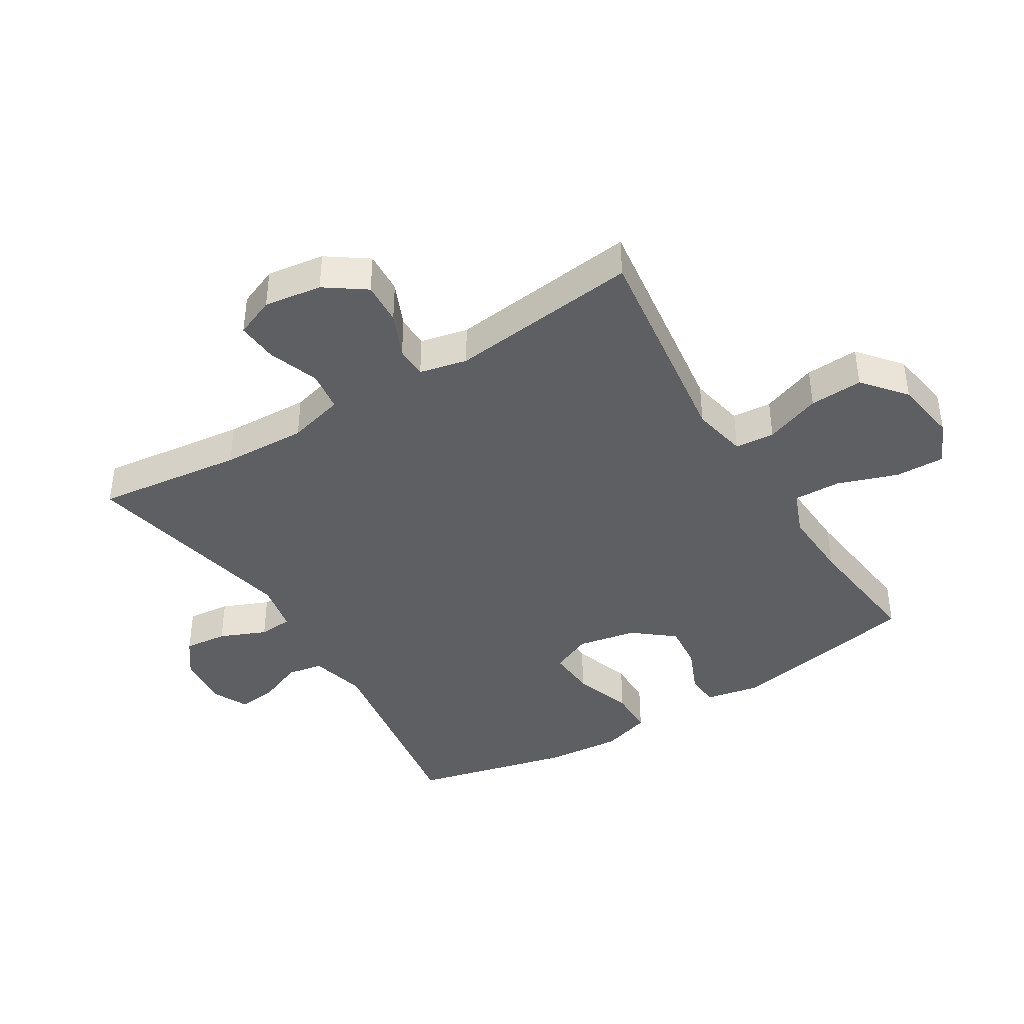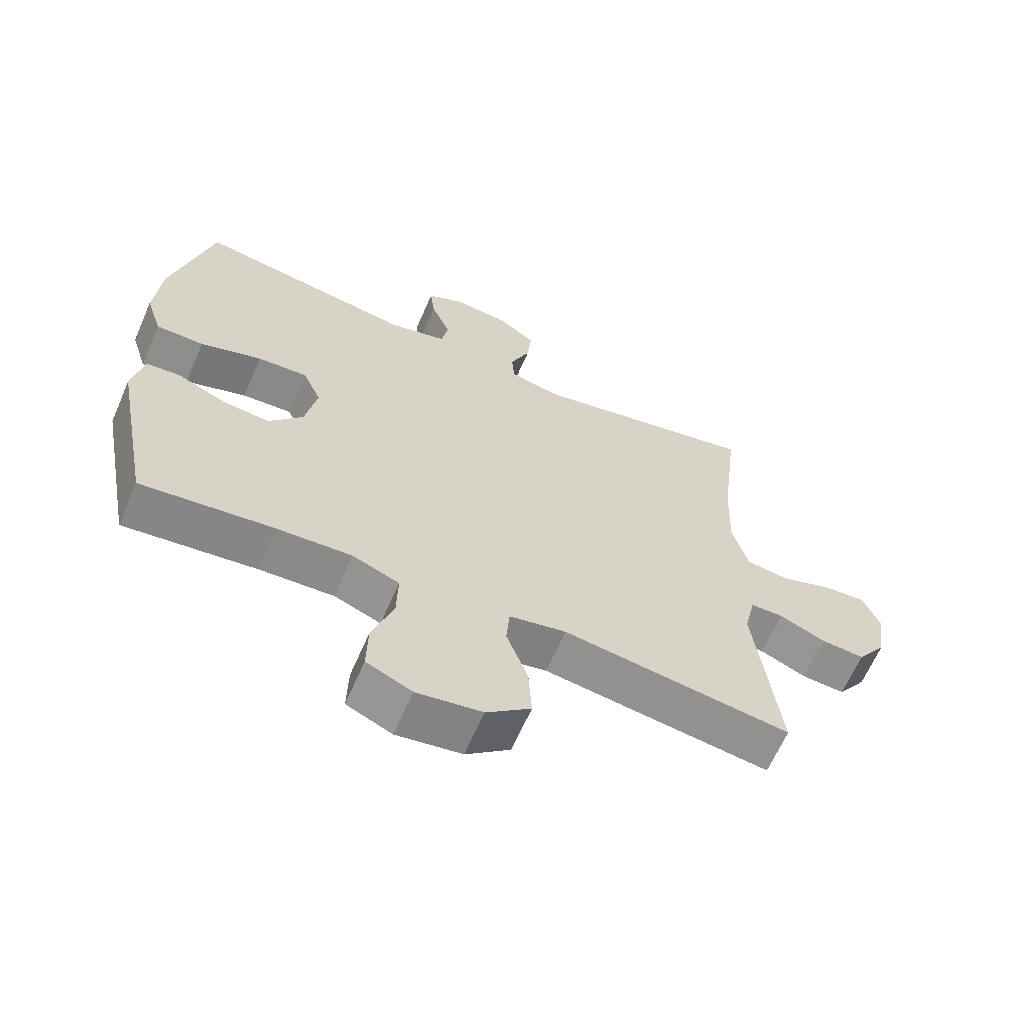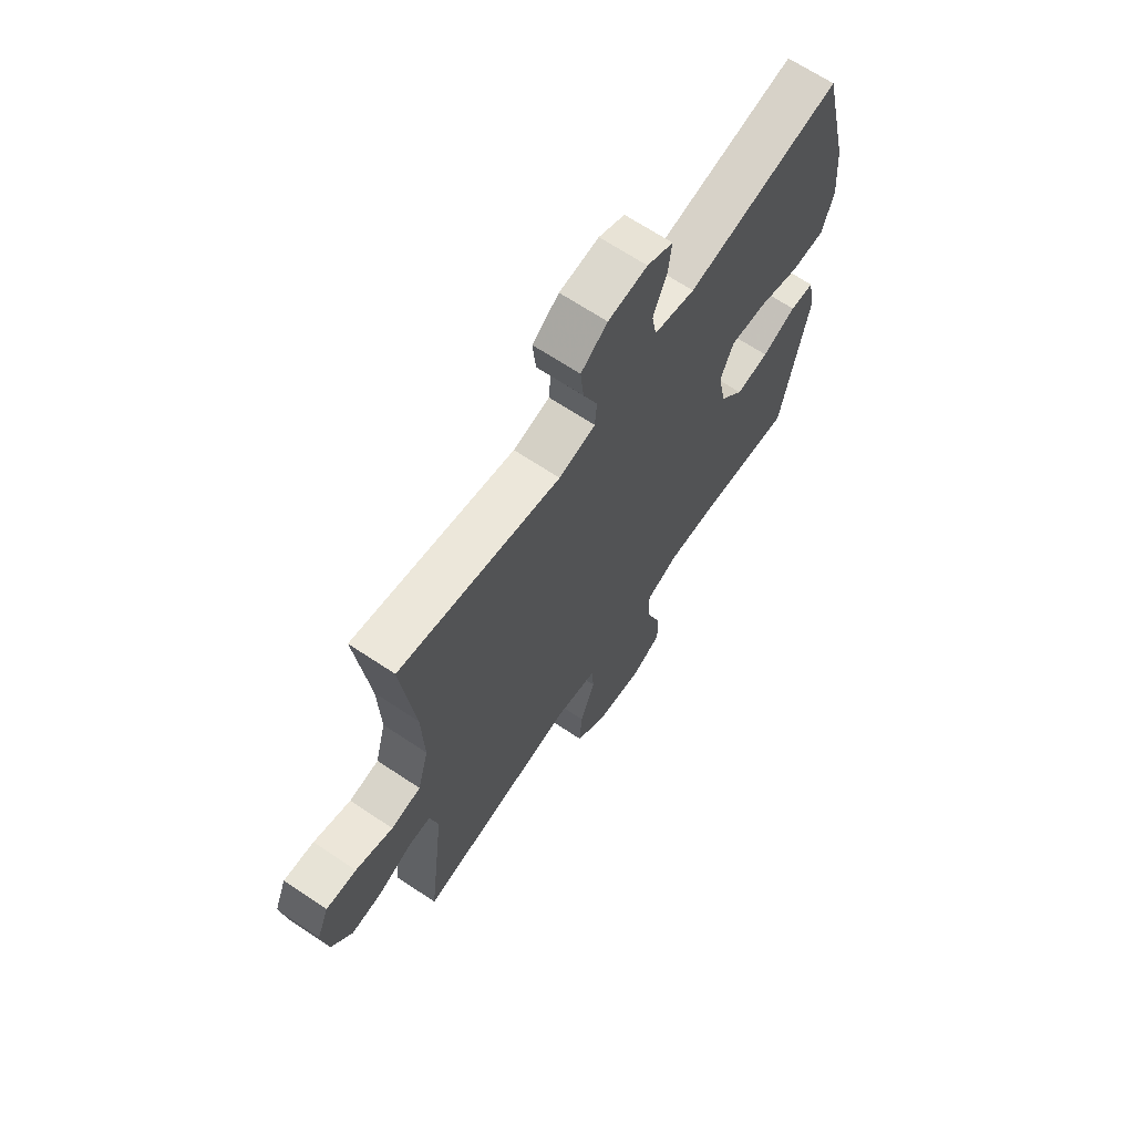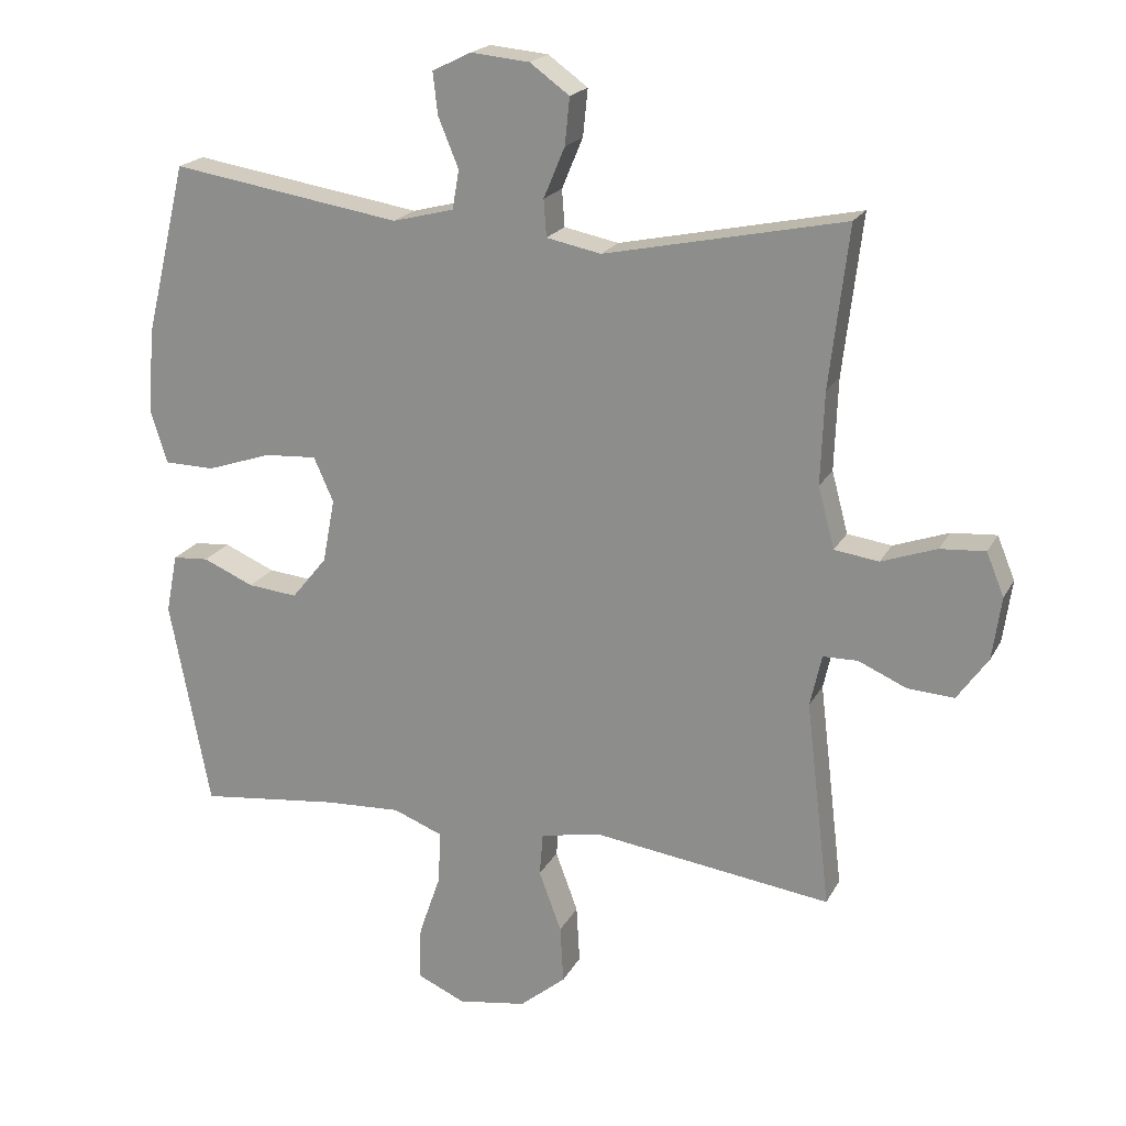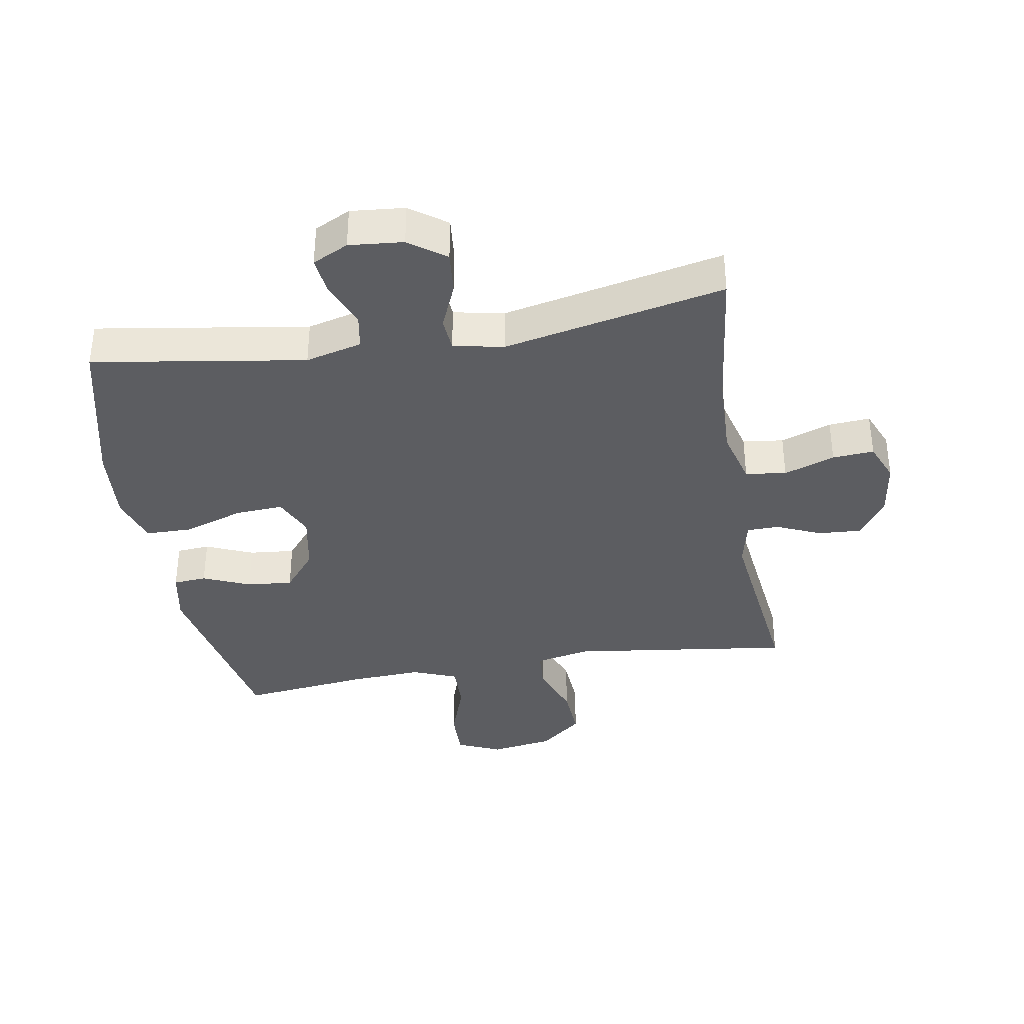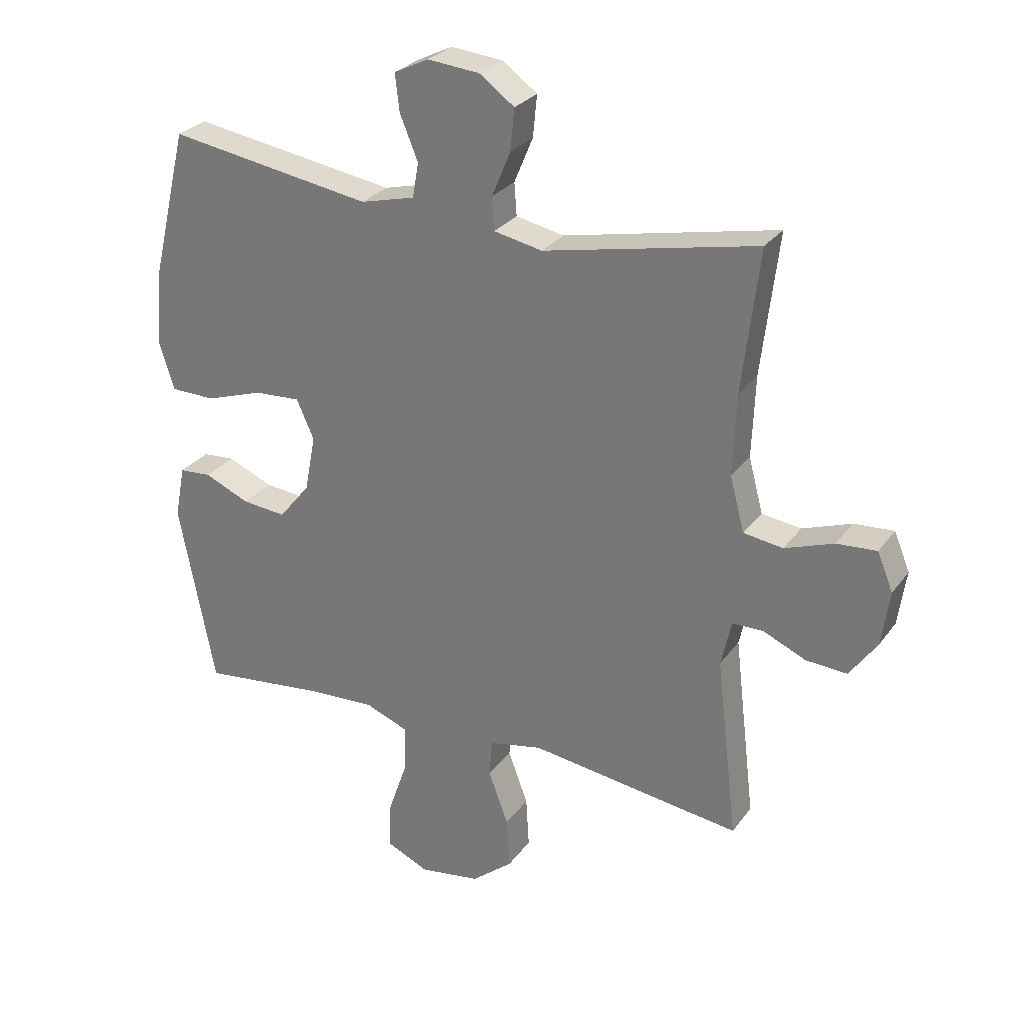
<metadata>
{"format":"obj","ext":"obj","renderer":"f3d","projection":"perspective","resolution":1024,"background":"white","views":[{"elev":-40.9,"azim":121.5,"up":"+Y"},{"elev":-64.3,"azim":-23.5,"up":"+Z"},{"elev":67.1,"azim":123.8,"up":"+Z"},{"elev":20.1,"azim":21.0,"up":"+Z"},{"elev":-36.7,"azim":9.7,"up":"+Y"},{"elev":28.0,"azim":28.5,"up":"+Z"}]}
</metadata>
<code>
v 0.5 0.07 -0.5
v 0.148 0.07 -0.453
v 0.06 0.07 -0.471
v 0.055 0.07 -0.534
v 0.088 0.07 -0.623
v 0.093 0.07 -0.708
v 0.025 0.07 -0.764
v -0.076 0.07 -0.78
v -0.146 0.07 -0.749
v -0.144 0.07 -0.67
v -0.111 0.07 -0.574
v -0.109 0.07 -0.498
v -0.181 0.07 -0.47
v -0.295 0.07 -0.476
v -0.5 0.07 -0.5
v -0.559 0.07 -0.193
v -0.542 0.07 -0.106
v -0.489 0.07 -0.102
v -0.414 0.07 -0.134
v -0.341 0.07 -0.141
v -0.289 0.07 -0.077
v -0.271 0.07 0.017
v -0.3 0.07 0.082
v -0.377 0.07 0.077
v -0.472 0.07 0.045
v -0.546 0.07 0.046
v -0.571 0.07 0.125
v -0.561 0.07 0.248
v -0.5 0.07 0.5
v -0.162 0.07 0.447
v -0.072 0.07 0.47
v -0.062 0.07 0.527
v -0.092 0.07 0.6
v -0.099 0.07 0.661
v -0.042 0.07 0.689
v 0.044 0.07 0.681
v 0.102 0.07 0.639
v 0.095 0.07 0.57
v 0.064 0.07 0.496
v 0.068 0.07 0.442
v 0.148 0.07 0.426
v 0.5 0.07 0.5
v 0.472 0.07 0.265
v 0.467 0.07 0.13
v 0.491 0.07 0.04
v 0.556 0.07 0.031
v 0.637 0.07 0.06
v 0.703 0.07 0.065
v 0.729 0.07 0.002
v 0.716 0.07 -0.09
v 0.671 0.07 -0.154
v 0.603 0.07 -0.15
v 0.532 0.07 -0.119
v 0.481 0.07 -0.12
v 0.464 0.07 -0.196
v 0.5 0 -0.5
v 0.148 0 -0.453
v 0.06 0 -0.471
v 0.055 0 -0.534
v 0.088 0 -0.623
v 0.093 0 -0.708
v 0.025 0 -0.764
v -0.076 0 -0.78
v -0.146 0 -0.749
v -0.144 0 -0.67
v -0.111 0 -0.574
v -0.109 0 -0.498
v -0.181 0 -0.47
v -0.295 0 -0.476
v -0.5 0 -0.5
v -0.559 0 -0.193
v -0.542 0 -0.106
v -0.489 0 -0.102
v -0.414 0 -0.134
v -0.341 0 -0.141
v -0.289 0 -0.077
v -0.271 0 0.017
v -0.3 0 0.082
v -0.377 0 0.077
v -0.472 0 0.045
v -0.546 0 0.046
v -0.571 0 0.125
v -0.561 0 0.248
v -0.5 0 0.5
v -0.162 0 0.447
v -0.072 0 0.47
v -0.062 0 0.527
v -0.092 0 0.6
v -0.099 0 0.661
v -0.042 0 0.689
v 0.044 0 0.681
v 0.102 0 0.639
v 0.095 0 0.57
v 0.064 0 0.496
v 0.068 0 0.442
v 0.148 0 0.426
v 0.5 0 0.5
v 0.472 0 0.265
v 0.467 0 0.13
v 0.491 0 0.04
v 0.556 0 0.031
v 0.637 0 0.06
v 0.703 0 0.065
v 0.729 0 0.002
v 0.716 0 -0.09
v 0.671 0 -0.154
v 0.603 0 -0.15
v 0.532 0 -0.119
v 0.481 0 -0.12
v 0.464 0 -0.196
f 51 52 53
f 50 51 53
f 49 50 53
f 48 49 53
f 47 48 53
f 46 47 53
f 45 46 53 54
f 44 45 54 55
f 41 42 43
f 40 41 43 44
f 37 38 39
f 36 37 39
f 35 36 39
f 34 35 39
f 33 34 39
f 32 33 39
f 31 32 39 40
f 40 44 55
f 31 40 55
f 30 31 55
f 28 29 30
f 27 28 30
f 26 27 30
f 25 26 30
f 24 25 30
f 17 18 19
f 16 17 19
f 15 16 19
f 14 15 19
f 13 14 19 20
f 12 13 20 21
f 9 10 11
f 8 9 11
f 7 8 11
f 6 7 11
f 5 6 11
f 4 5 11
f 3 4 11 12
f 12 21 22
f 3 12 22
f 2 3 22
f 2 22 23
f 1 2 23
f 55 1 23
f 30 55 23
f 23 24 30
f 108 107 106
f 108 106 105
f 108 105 104
f 108 104 103
f 108 103 102
f 108 102 101
f 109 108 101 100
f 110 109 100 99
f 98 97 96
f 99 98 96 95
f 94 93 92
f 94 92 91
f 94 91 90
f 94 90 89
f 94 89 88
f 94 88 87
f 95 94 87 86
f 110 99 95
f 110 95 86
f 110 86 85
f 85 84 83
f 85 83 82
f 85 82 81
f 85 81 80
f 85 80 79
f 74 73 72
f 74 72 71
f 74 71 70
f 74 70 69
f 75 74 69 68
f 76 75 68 67
f 66 65 64
f 66 64 63
f 66 63 62
f 66 62 61
f 66 61 60
f 66 60 59
f 67 66 59 58
f 77 76 67
f 77 67 58
f 77 58 57
f 78 77 57
f 78 57 56
f 78 56 110
f 78 110 85
f 85 79 78
f 1 56 57 2
f 2 57 58 3
f 3 58 59 4
f 4 59 60 5
f 5 60 61 6
f 6 61 62 7
f 7 62 63 8
f 8 63 64 9
f 9 64 65 10
f 10 65 66 11
f 11 66 67 12
f 12 67 68 13
f 13 68 69 14
f 14 69 70 15
f 15 70 71 16
f 16 71 72 17
f 17 72 73 18
f 18 73 74 19
f 19 74 75 20
f 20 75 76 21
f 21 76 77 22
f 22 77 78 23
f 23 78 79 24
f 24 79 80 25
f 25 80 81 26
f 26 81 82 27
f 27 82 83 28
f 28 83 84 29
f 29 84 85 30
f 30 85 86 31
f 31 86 87 32
f 32 87 88 33
f 33 88 89 34
f 34 89 90 35
f 35 90 91 36
f 36 91 92 37
f 37 92 93 38
f 38 93 94 39
f 39 94 95 40
f 40 95 96 41
f 41 96 97 42
f 42 97 98 43
f 43 98 99 44
f 44 99 100 45
f 45 100 101 46
f 46 101 102 47
f 47 102 103 48
f 48 103 104 49
f 49 104 105 50
f 50 105 106 51
f 51 106 107 52
f 52 107 108 53
f 53 108 109 54
f 54 109 110 55
f 55 110 56 1

</code>
